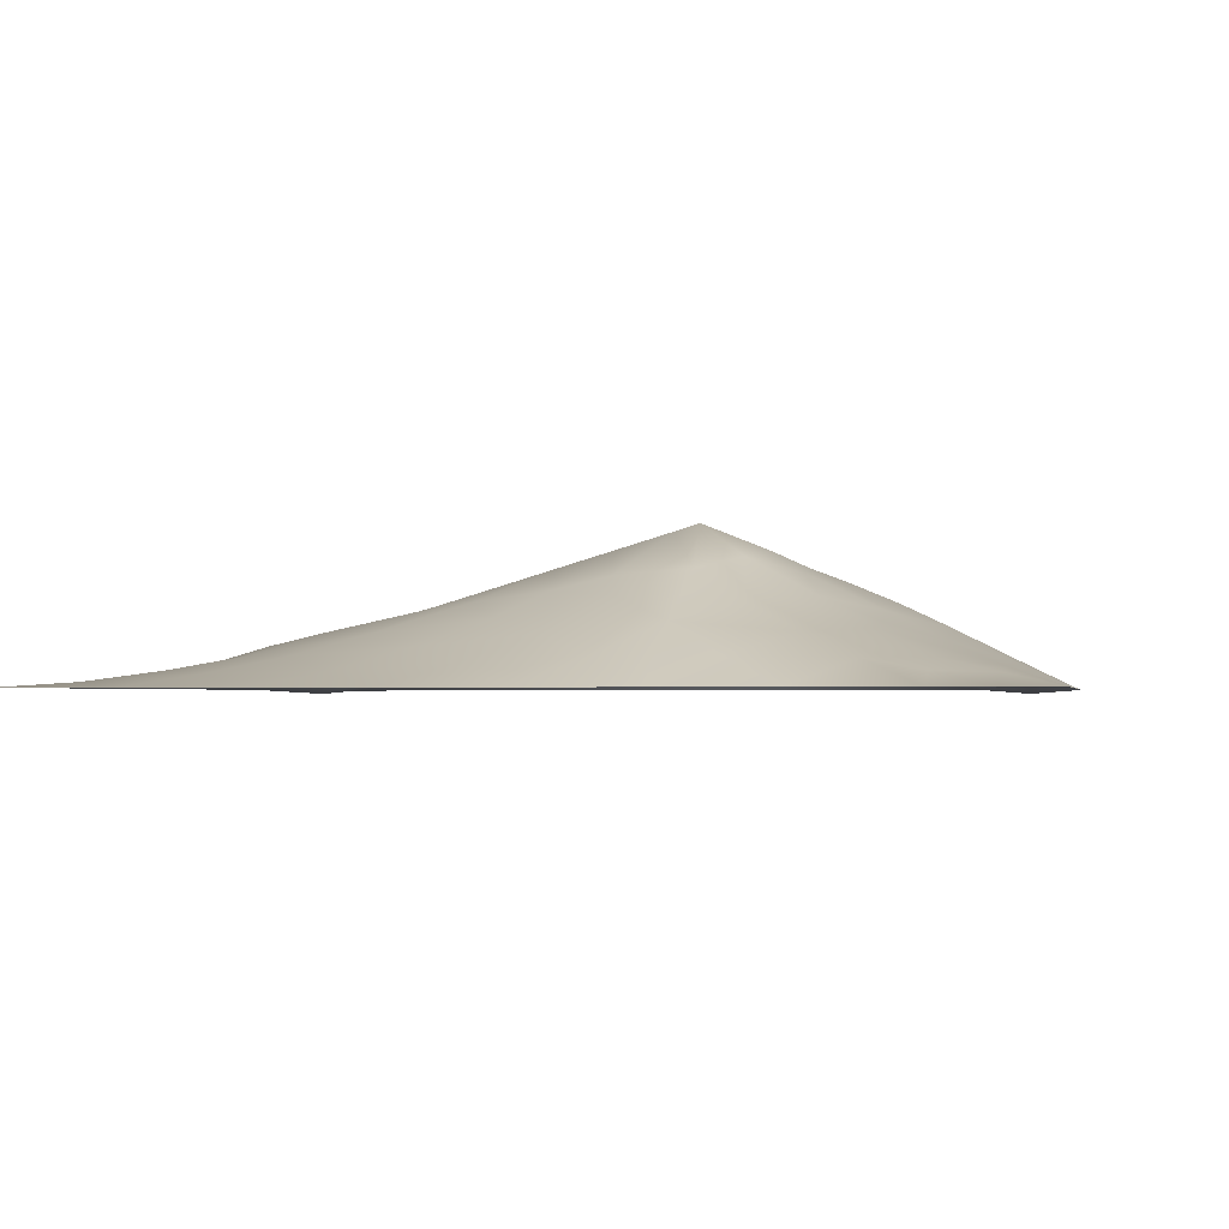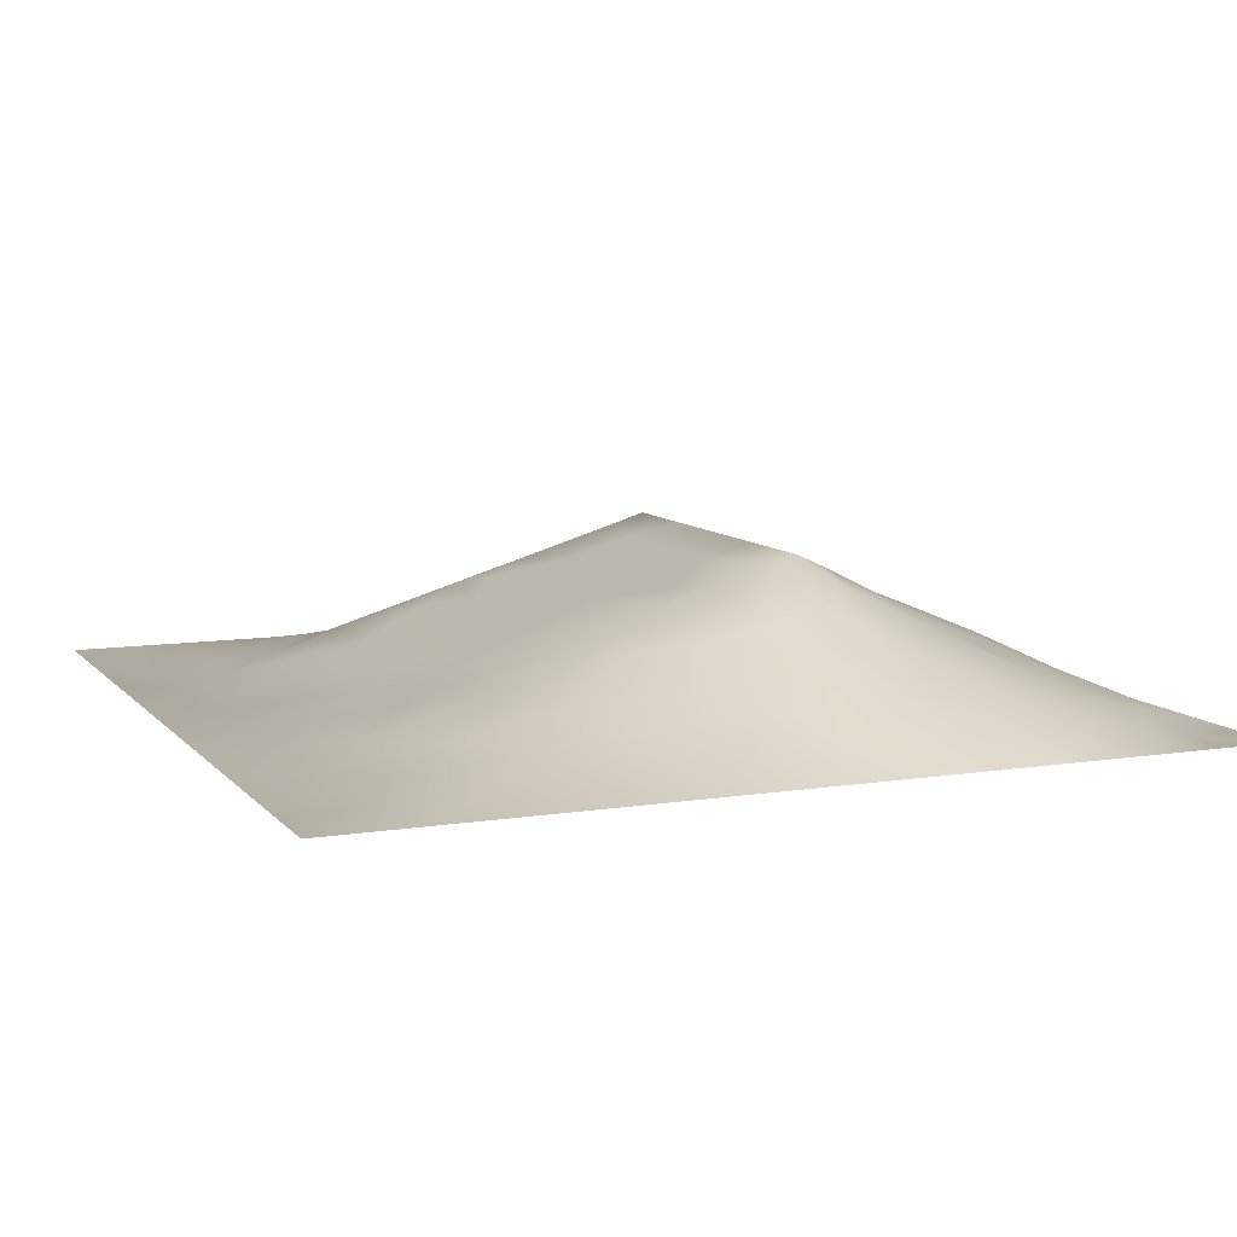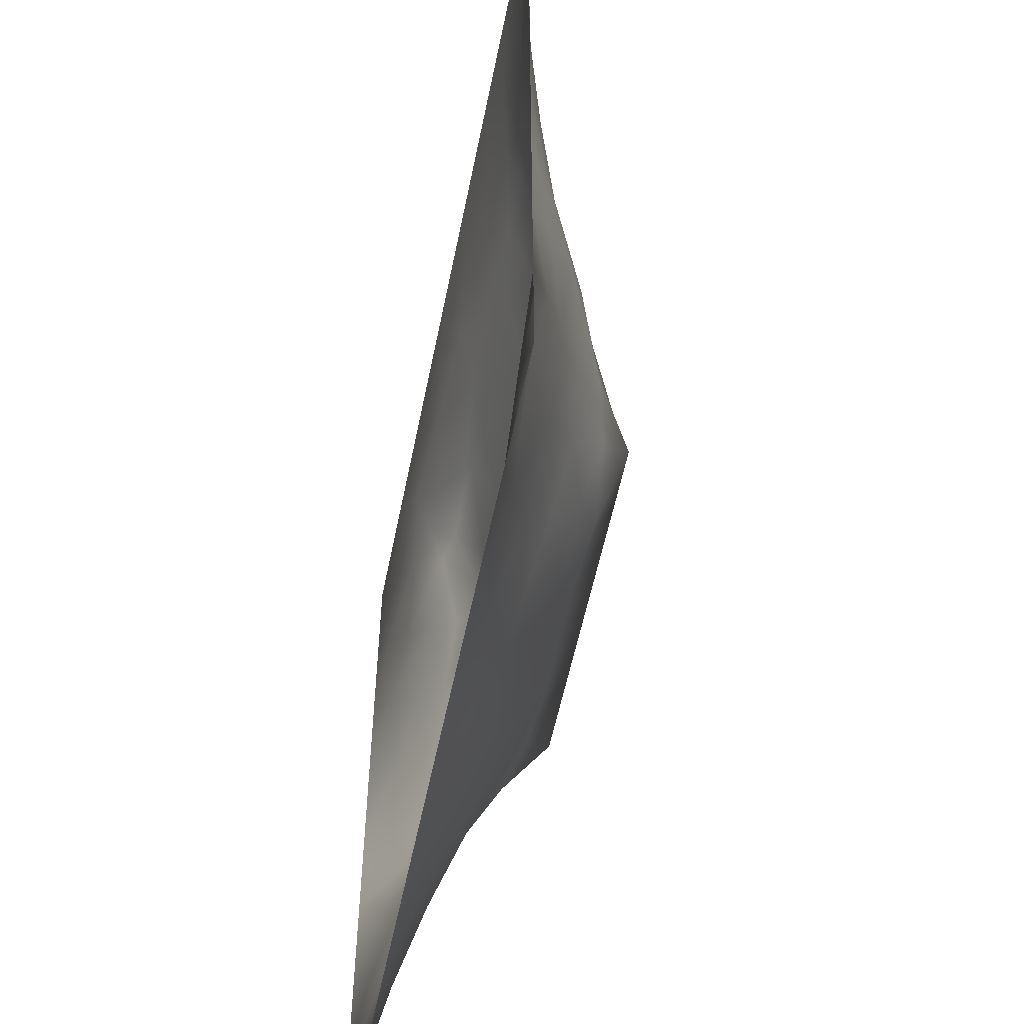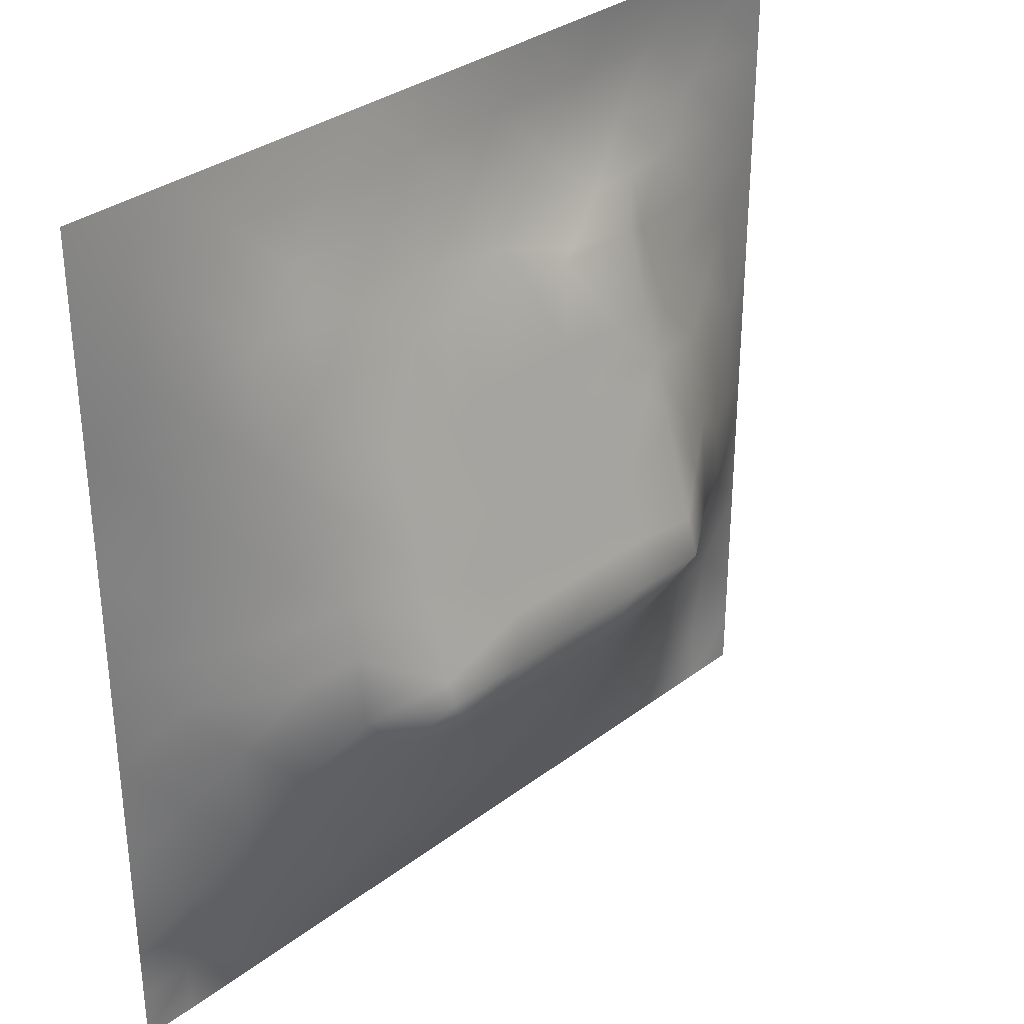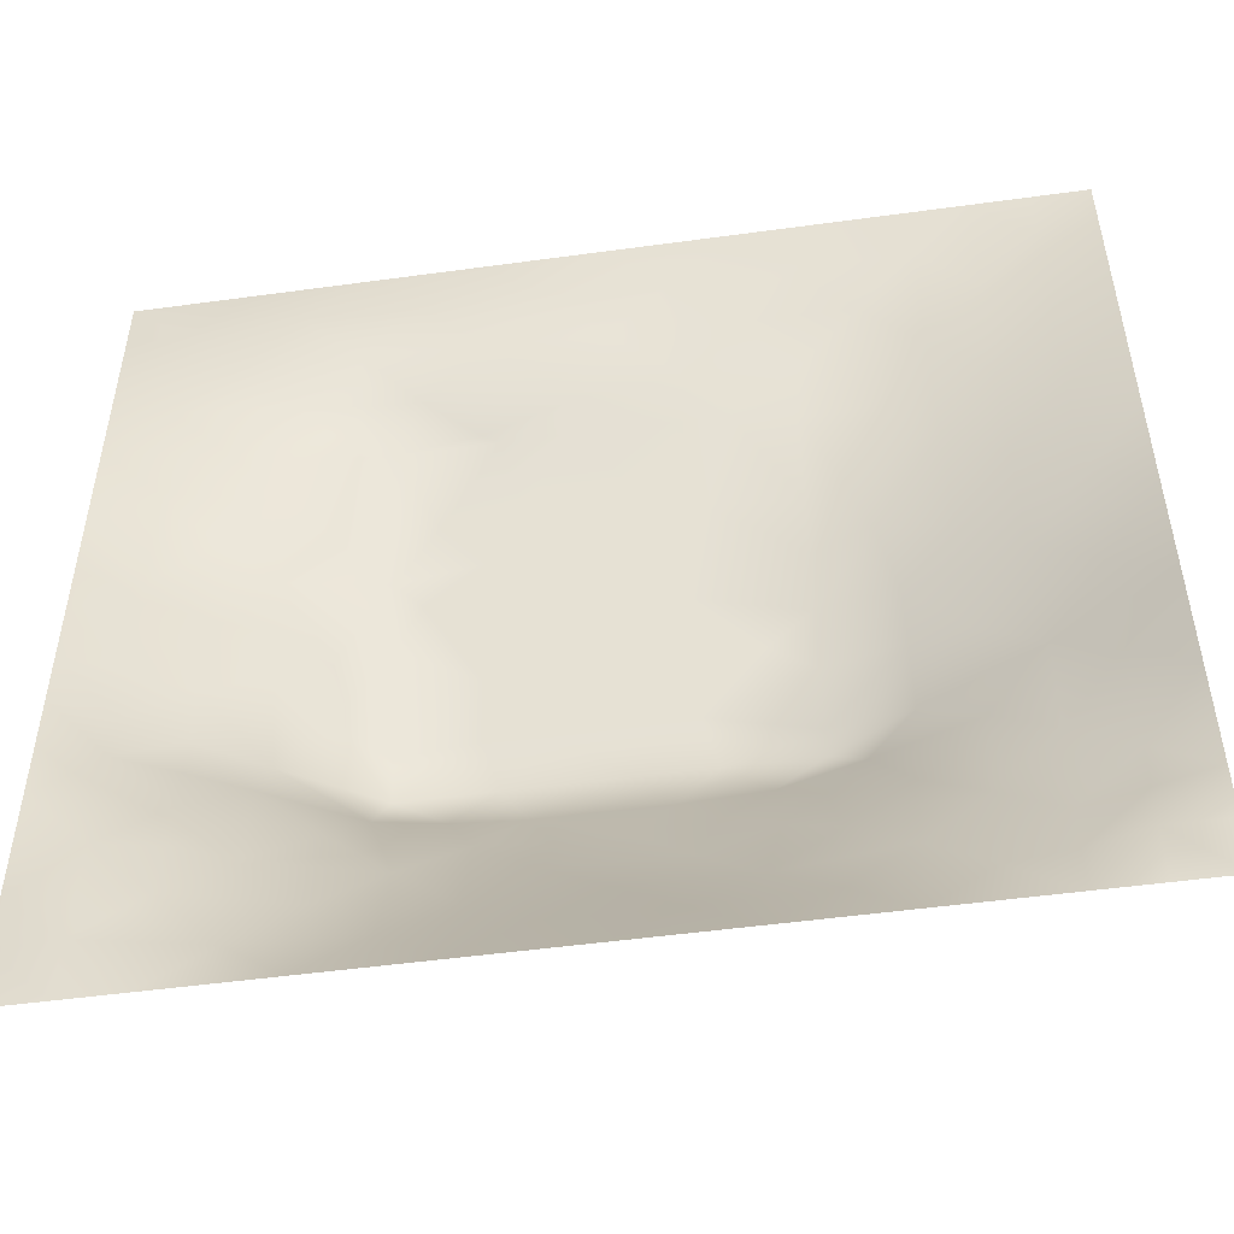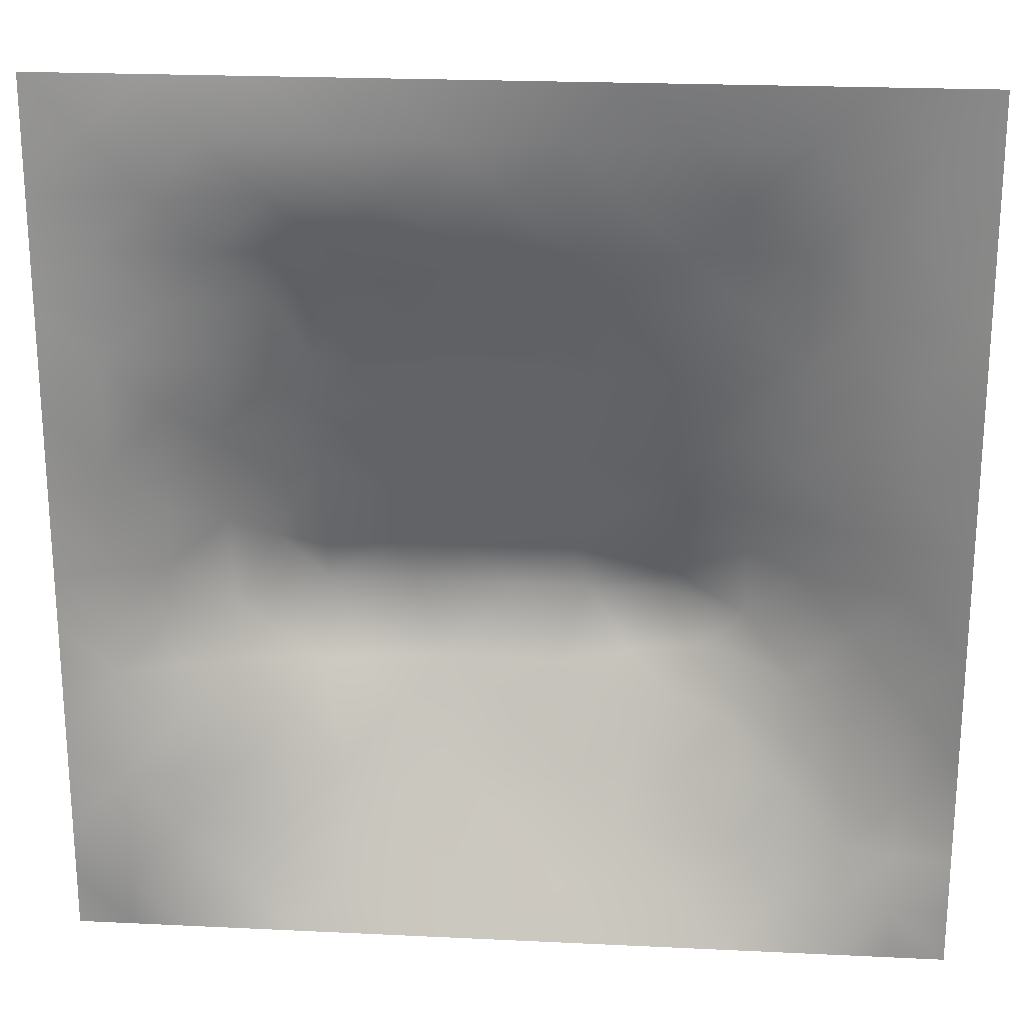
<metadata>
{"format":"obj","ext":"obj","renderer":"f3d","projection":"perspective","resolution":1024,"background":"white","views":[{"elev":-1.9,"azim":-78.7,"up":"+Z"},{"elev":9.2,"azim":-112.8,"up":"+Z"},{"elev":-56.1,"azim":-101.4,"up":"+Y"},{"elev":32.8,"azim":-46.2,"up":"+Y"},{"elev":-51.0,"azim":-171.5,"up":"+Y"},{"elev":22.1,"azim":-175.2,"up":"+Y"}]}
</metadata>
<code>
v -0 0 -0
v 1 0 -0
v -0 1 0
v 1 1 0
v 0.501 0.4911 0.134
v -0 0.5 0
v 0.5 1 0
v 1 0.5 0
v 0.5 -0 0
v 0.2477 0.749 0.05726
v 0.7502 0.7483 0.04411
v 0.2426 0.2434 0.0899
v 0.7555 0.2471 0.08171
v 0.75 0 0
v 0.25 0 0
v 1 0.75 0
v 1 0.25 0
v 0.25 1 0
v 0.75 1 0
v 0 0.25 0
v 0 0.75 -0
v 0.3612 0.2136 0.09589
v 0.63 0.7677 0.04914
v 0.2387 0.5108 0.09794
v 0.815 0.2496 0.05583
v 0.8858 0.3722 0.06531
v 0.6262 0.1198 0.05875
v 0.8819 0.4348 0.05958
v 0.8744 0.1253 0.01429
v 0.3733 0.119 0.0598
v 0.1224 0.1229 0.02856
v 0.4918 0.2427 0.1152
v 0.8764 0.6225 0.03741
v 0.6295 0.6208 0.09558
v 0.8742 0.8737 0.005192
v 0.3748 0.8715 0.02236
v 0.2572 0.5965 0.08748
v 0.1247 0.8745 0.01731
v 0.1232 0.6226 0.03944
v 0.6244 0.8703 0.0117
v 0.1162 0.3722 0.06285
v 0.2477 0.1214 0.0463
v 0.875 0.7481 0.02296
v 0.8753 0.2507 0.03268
v 0.2497 0.8739 0.02548
v 0.7491 0.872 0.007801
v 0.1186 0.2469 0.05223
v 0.1237 0.7487 0.03064
v 0.3197 0.5896 0.1045
v 0.5871 0.2963 0.1348
v 0.2488 0.812 0.04294
v 0.8814 0.4976 0.05794
v 0.4337 0.7584 0.05444
v 0.2378 0.4506 0.1116
v 0 0.375 0
v 0.4996 0.8705 0.01823
v 0.501 0.6184 0.09608
v 0.2373 0.3684 0.1188
v 0.1209 0.497 0.05126
v 0.3684 0.4933 0.1333
v 0.6302 0.2433 0.1103
v 0.4999 0.1209 0.05848
v 0.4979 0.3757 0.1687
v 0 0.625 0
v 0 0.875 0
v 0 0.125 0
v 0.625 1 0
v 0.875 1 0
v 0.125 1 0
v 0.375 1 0
v 1 0.375 0
v 1 0.125 0
v 1 0.875 0
v 1 0.625 0
v 0.375 0 0
v 0.125 0 0
v 0.875 0 0
v 0.625 0 0
v 0.7514 0.1227 0.04336
v 0.6341 0.4927 0.1338
v 0.7703 0.5124 0.1038
v 0.05844 0.3113 0.02947
v 0.1775 0.4336 0.08872
v 0.1786 0.3077 0.08259
v 0.05922 0.436 0.02885
v 0.6868 0.9353 0.001787
v 0.6876 0.8091 0.02983
v 0.5621 0.9347 0.00298
v 0.06257 0.6862 0.01495
v 0.1848 0.6855 0.05354
v 0.06082 0.561 0.02348
v 0.1876 0.9367 0.008669
v 0.1868 0.8113 0.03251
v 0.06246 0.9374 0.005685
v 0.4358 0.5552 0.115
v 1 0.4375 0
v 0.55 0.7589 0.05445
v 0.3117 0.81 0.04107
v 0.4374 0.9354 0.009801
v 0.9371 0.8116 0.0063
v 0.8117 0.8096 0.01627
v 0.9372 0.9371 -0.00096
v 0.8739 0.1883 0.02096
v 0.5664 0.5552 0.1151
v 0.7202 0.4208 0.1553
v 0.8238 0.5887 0.06413
v 0.8126 0.6844 0.04204
v 0.9405 0.5613 0.02697
v 0.75 0.8103 0.02626
v 0.6902 0.5812 0.1075
v 0.433 0.4281 0.1529
v 0.1866 0.06076 0.02024
v 0.06277 0.0629 -4.3e-05
v 0.1827 0.1832 0.05694
v 0.3118 0.05994 0.02734
v 0.3088 0.1818 0.07666
v 0.4371 0.06005 0.02982
v 0.8129 0.06126 0.01866
v 0.937 0.06308 -0.004738
v 0.5569 0.2408 0.114
v 0.5686 0.4281 0.1531
v 0.525 0.799 0.03806
v 0.564 0.1816 0.0867
v 0.6905 0.1833 0.07455
v 0.5626 0.06067 0.02863
v 0.9387 0.3127 0.02144
v 0.8206 0.3098 0.0776
v 0.9414 0.4363 0.03049
v 0.3126 0.936 0.01035
v 0.4643 0.6724 0.07998
v 0.8139 0.1867 0.0432
v 0.8156 0.3673 0.1031
v 0.6878 0.06067 0.02591
v 0.06061 0.1239 0.01545
v 0.9366 0.1882 0.008877
v 0.4357 0.1803 0.0888
v 0.05811 0.186 0.02676
v 0.3849 0.7582 0.05441
v 0.9371 0.686 0.01299
v 0.3691 0.308 0.1422
v 0.06191 0.8119 0.01355
v 0.8118 0.936 -0.004831
v 0.1831 0.559 0.06867
v 0.7687 0.6464 0.06693
v 0.3201 0.5275 0.123
v 0.7205 0.3764 0.1688
v 0.3207 0.3748 0.1688
v 0.7188 0.7596 0.05445
v 0.3185 0.7488 0.05926
v 0.6194 0.3761 0.1687
v 0.3207 0.4014 0.1606
v 0.2847 0.3234 0.1319
v 0.7195 0.6094 0.09907
v 0.7239 0.295 0.1159
v 0.6724 0.6672 0.08156
v 0.3234 0.2679 0.1168
v 0.278 0.6544 0.08017
v 0.7194 0.5372 0.1206
v 0.6124 0.7591 0.05445
v 0.3204 0.4648 0.1417
v 0.4174 0.3753 0.1687
v 1 0.0625 -0
v 0.7722 0.4496 0.1206
v 0.0625 1 0
v 0.4146 0.2493 0.1151
v 0.4253 0.8103 0.03651
v 0.822 0.4782 0.08788
v 0.7528 0.1851 0.06066
v 0.7192 0.6712 0.08069
v 0.4136 0.6561 0.08485
v 0.6367 0.4287 0.153
v 0.3195 0.6507 0.08627
v 0.5896 0.6714 0.08046
v 0.9375 0 -0
v 0.4555 0.295 0.1346
v 0.2459 0.1834 0.06499
v 0.6567 0.2958 0.1284
v 0.124 0.06138 0.01388
v 0.9427 0.374 0.03172
v 0.0625 0 -0
v 0.8797 0.3115 0.04876
v -0 0.0625 -0
v 1 0.9375 0
f 1 180 113
f 95 49 145
f 134 137 66
f 134 66 113
f 76 112 178
f 178 134 113
f 182 1 113
f 102 35 73
f 84 12 152
f 27 123 125
f 112 114 31
f 31 137 134
f 115 112 15
f 149 138 98
f 42 114 112
f 84 58 41
f 178 112 31
f 178 31 134
f 76 113 180
f 76 178 113
f 76 15 112
f 117 115 75
f 75 115 15
f 114 47 31
f 165 22 136
f 156 12 116
f 30 115 117
f 137 31 47
f 140 165 175
f 176 42 116
f 22 30 136
f 176 114 42
f 116 30 22
f 42 112 115
f 66 182 113
f 156 116 22
f 12 176 116
f 84 152 58
f 12 114 176
f 161 140 175
f 83 58 54
f 165 156 22
f 156 152 12
f 32 165 136
f 140 156 165
f 50 175 32
f 151 147 161
f 175 165 32
f 147 140 161
f 140 152 156
f 63 161 175
f 111 161 63
f 146 132 163
f 136 30 62
f 111 5 60
f 151 111 160
f 145 24 160
f 147 58 152
f 147 152 140
f 151 161 111
f 54 151 160
f 151 58 147
f 157 90 37
f 54 58 151
f 85 55 41
f 41 58 83
f 85 41 83
f 82 137 47
f 47 114 84
f 84 114 12
f 47 84 41
f 82 47 41
f 55 82 41
f 20 137 82
f 20 66 137
f 55 20 82
f 143 90 39
f 94 38 69
f 21 141 65
f 159 155 148
f 38 93 92
f 141 48 38
f 129 70 18
f 38 92 69
f 92 18 69
f 51 10 98
f 173 57 34
f 148 23 159
f 122 23 40
f 170 138 172
f 87 109 46
f 174 2 162
f 174 119 77
f 149 98 10
f 174 162 119
f 166 99 36
f 77 119 118
f 36 99 129
f 51 93 10
f 157 37 49
f 172 149 157
f 45 93 51
f 70 129 99
f 45 51 98
f 45 98 36
f 129 45 36
f 104 34 57
f 94 69 164
f 92 93 45
f 94 164 3
f 45 129 92
f 65 94 3
f 18 92 129
f 39 90 48
f 24 143 59
f 95 60 5
f 6 91 64
f 65 141 94
f 36 98 166
f 38 94 141
f 60 145 160
f 89 39 48
f 24 59 83
f 138 166 98
f 59 85 83
f 64 89 21
f 181 44 126
f 10 93 90
f 48 90 93
f 26 181 126
f 6 55 85
f 24 83 54
f 59 39 91
f 37 143 24
f 143 39 59
f 24 54 160
f 37 24 145
f 60 95 145
f 37 145 49
f 172 157 49
f 37 90 143
f 157 149 10
f 157 10 90
f 170 172 49
f 172 138 149
f 57 170 95
f 170 53 138
f 97 173 159
f 130 53 170
f 95 170 49
f 91 6 59
f 60 160 111
f 117 62 30
f 121 171 80
f 104 95 5
f 57 173 130
f 57 130 170
f 57 95 104
f 9 125 117
f 131 168 79
f 158 153 110
f 158 110 80
f 5 111 121
f 87 46 40
f 56 166 122
f 153 169 155
f 108 33 52
f 93 38 48
f 110 34 104
f 148 109 87
f 155 173 34
f 107 33 139
f 148 169 11
f 63 121 111
f 11 144 107
f 80 104 5
f 80 110 104
f 50 150 63
f 150 146 171
f 105 158 80
f 81 153 158
f 48 141 89
f 167 106 81
f 107 106 33
f 106 153 81
f 179 71 96
f 52 33 106
f 139 33 108
f 39 89 91
f 101 109 11
f 142 46 35
f 144 169 153
f 144 153 106
f 144 106 107
f 101 35 46
f 11 169 144
f 88 56 40
f 40 46 86
f 43 107 139
f 8 108 128
f 155 34 153
f 100 101 43
f 74 139 108
f 35 101 100
f 52 128 108
f 110 153 34
f 107 43 11
f 102 142 35
f 68 142 102
f 7 70 99
f 46 109 101
f 86 46 142
f 19 86 142
f 100 43 16
f 122 159 23
f 23 87 40
f 23 148 87
f 148 155 169
f 148 11 109
f 122 97 159
f 97 130 173
f 159 173 155
f 122 53 97
f 97 53 130
f 56 122 40
f 122 166 53
f 139 16 43
f 56 99 166
f 88 40 86
f 67 88 86
f 67 7 88
f 19 67 86
f 68 19 142
f 101 11 43
f 4 68 102
f 131 79 29
f 16 73 100
f 74 16 139
f 8 74 108
f 7 99 88
f 61 177 50
f 124 154 61
f 154 127 132
f 77 118 14
f 21 89 141
f 128 96 8
f 179 96 128
f 64 91 89
f 28 128 52
f 179 28 26
f 167 28 52
f 132 127 26
f 126 179 26
f 179 128 28
f 126 17 71
f 126 71 179
f 25 44 127
f 29 119 135
f 25 127 13
f 103 131 29
f 132 26 28
f 154 132 146
f 131 13 168
f 131 25 13
f 167 132 28
f 163 132 167
f 167 52 106
f 163 167 81
f 163 81 158
f 105 146 163
f 171 146 105
f 154 146 177
f 105 163 158
f 171 105 80
f 121 80 5
f 150 121 63
f 85 59 6
f 50 63 175
f 150 177 146
f 150 171 121
f 120 123 61
f 50 177 150
f 62 123 136
f 27 124 61
f 119 29 118
f 154 177 61
f 154 13 127
f 124 13 154
f 123 27 61
f 17 126 135
f 133 78 14
f 120 61 50
f 123 32 136
f 120 50 32
f 120 32 123
f 125 62 117
f 44 135 126
f 9 117 75
f 78 27 125
f 78 125 9
f 133 27 78
f 118 133 14
f 133 124 27
f 103 44 25
f 115 30 42
f 79 124 133
f 79 133 118
f 168 13 124
f 168 124 79
f 116 42 30
f 103 25 131
f 119 162 72
f 135 103 29
f 56 88 99
f 135 44 103
f 135 72 17
f 72 135 119
f 62 125 123
f 166 138 53
f 44 181 127
f 181 26 127
f 100 73 35
f 118 29 79
f 73 183 102
f 183 4 102

</code>
